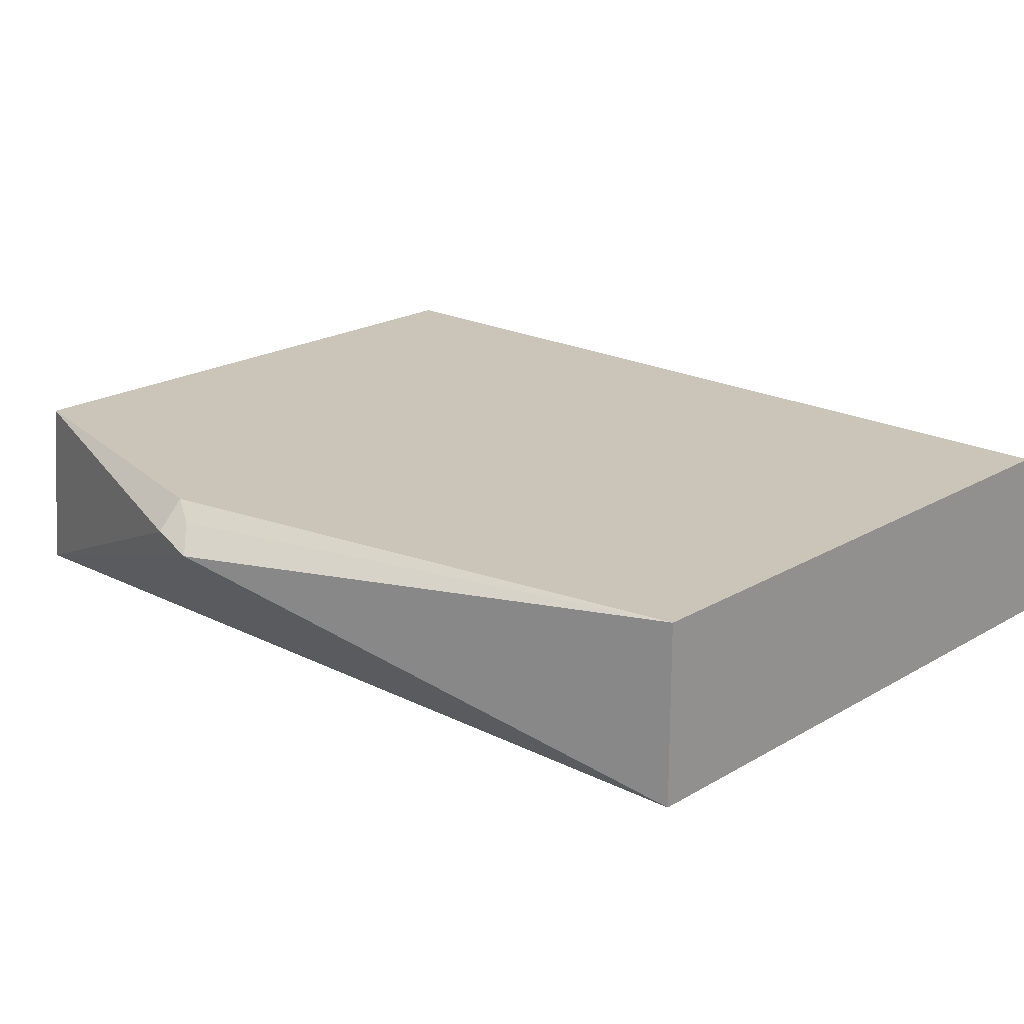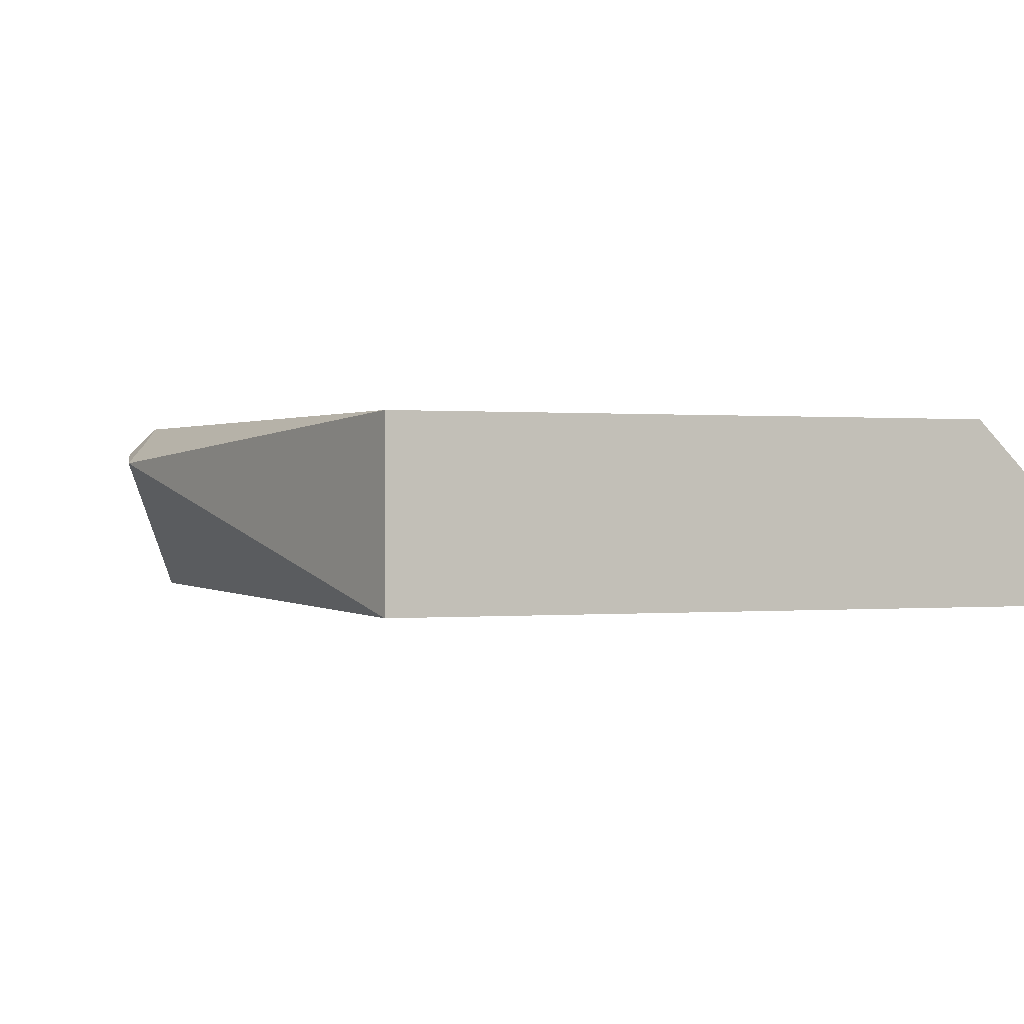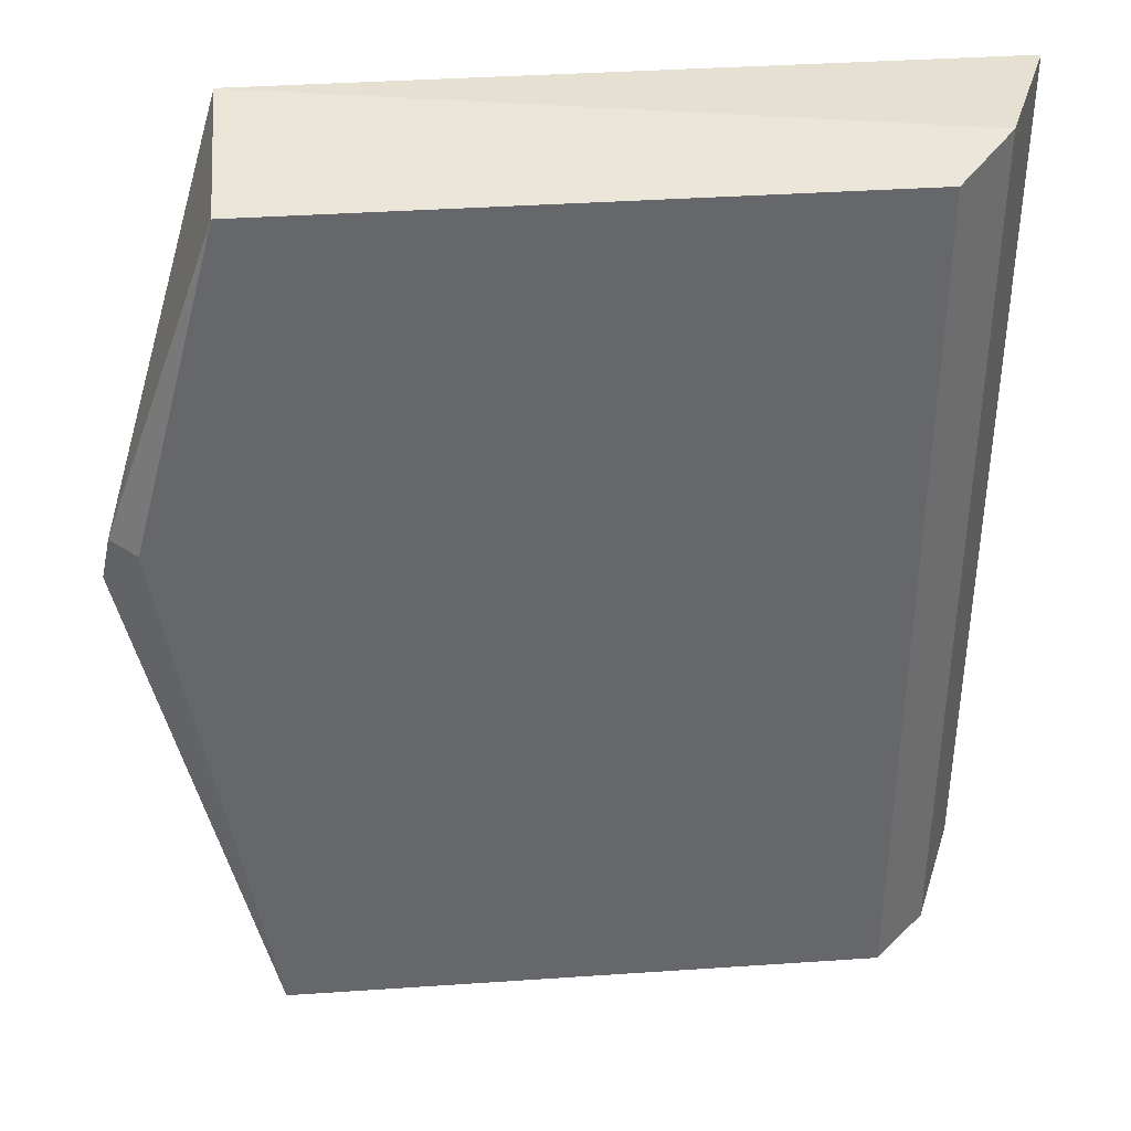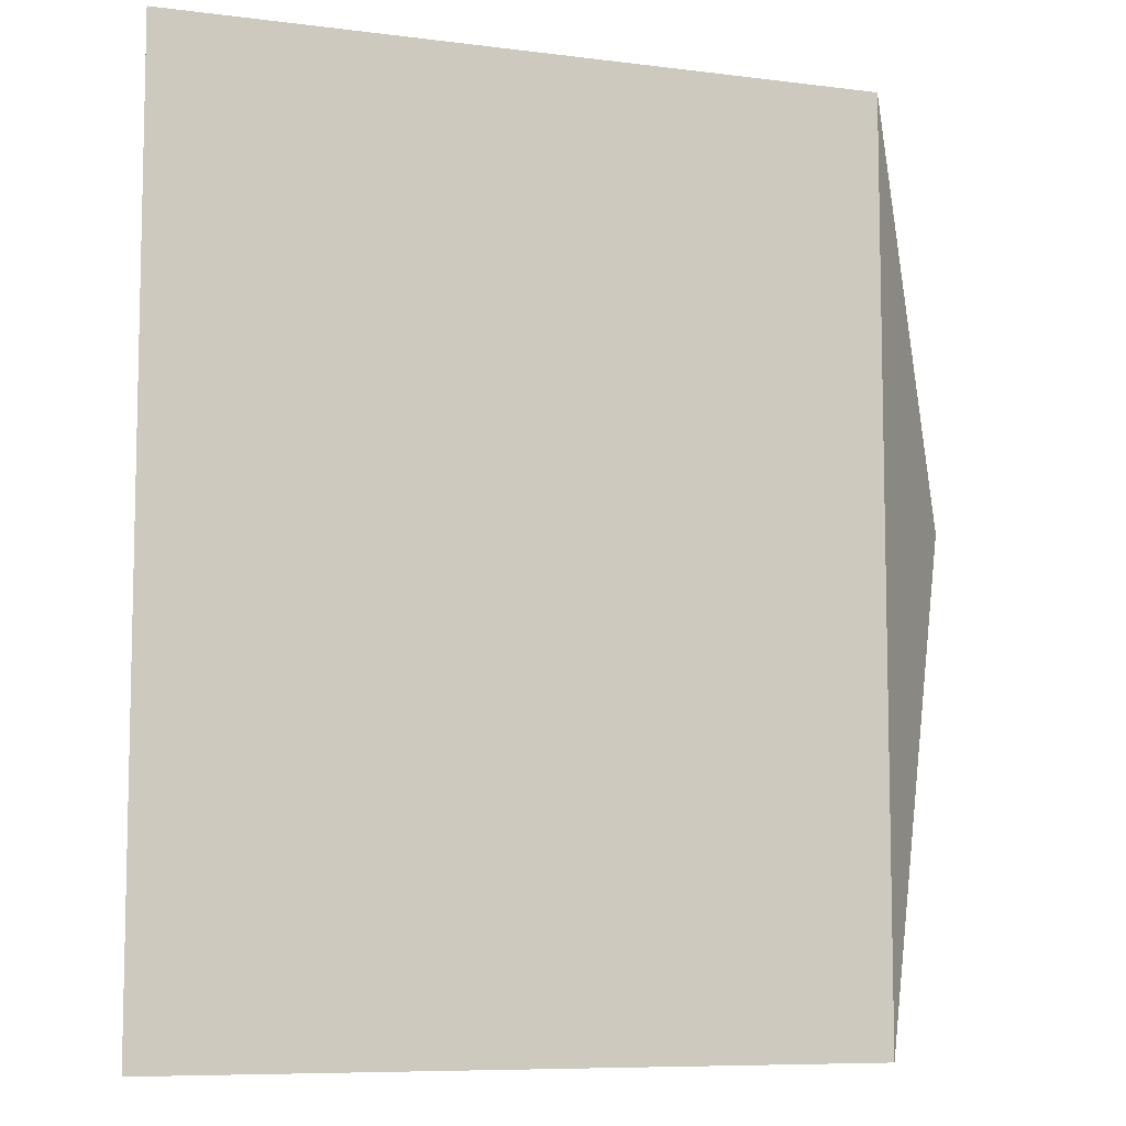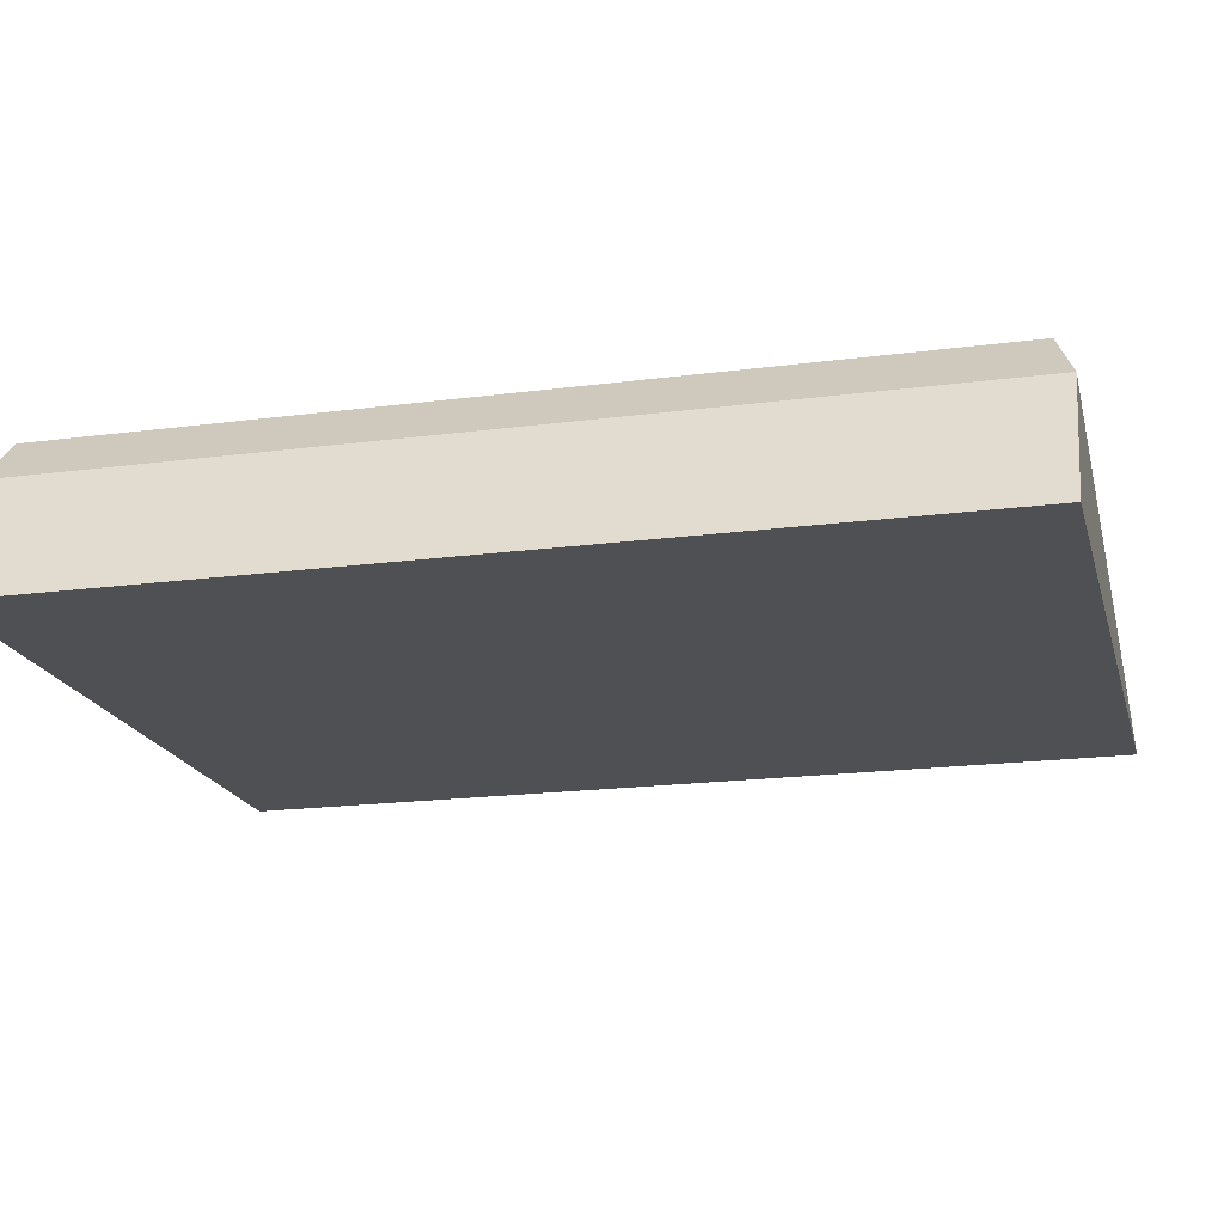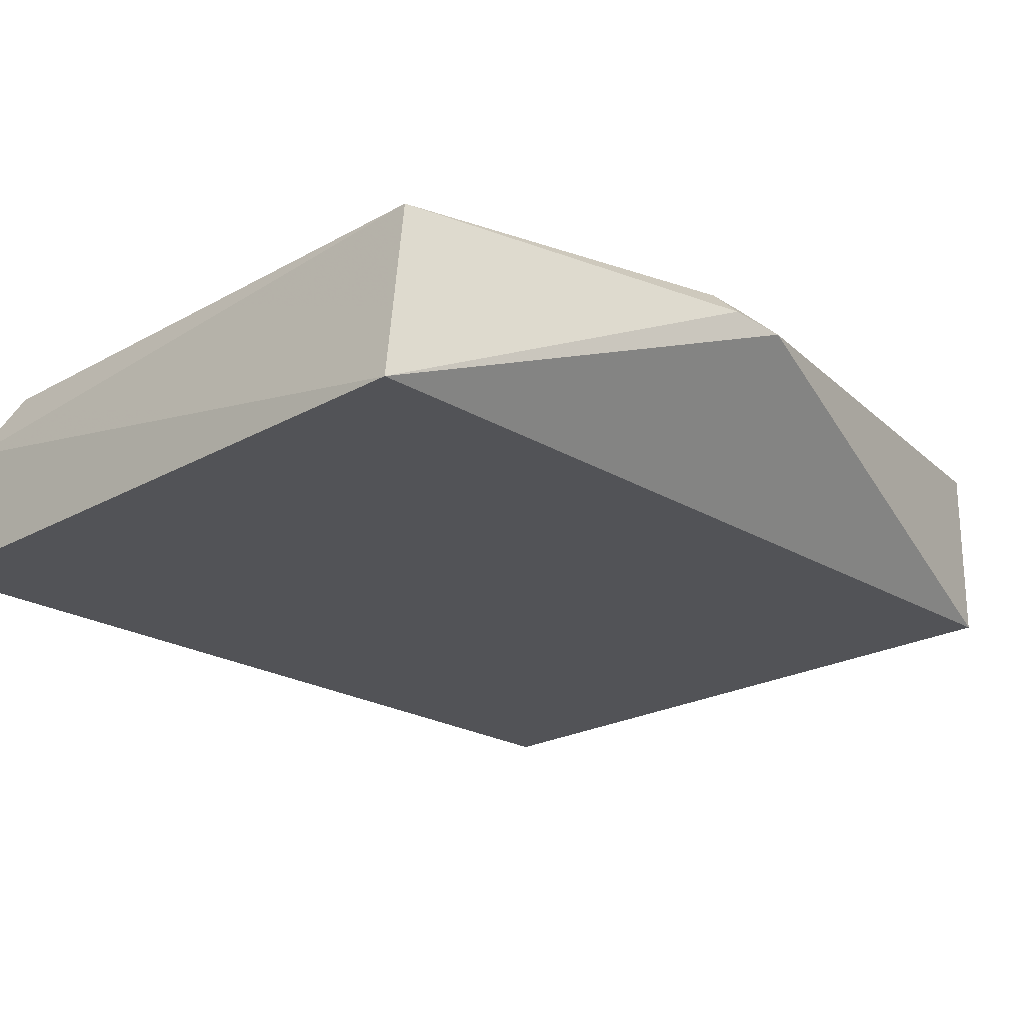
<metadata>
{"format":"obj","ext":"obj","renderer":"f3d","projection":"perspective","resolution":1024,"background":"white","views":[{"elev":20.3,"azim":-47.2,"up":"+Z"},{"elev":0.2,"azim":-20.4,"up":"+Z"},{"elev":38.3,"azim":-4.9,"up":"+Y"},{"elev":-8.1,"azim":160.5,"up":"+Y"},{"elev":-18.8,"azim":104.1,"up":"+Z"},{"elev":-22.4,"azim":-136.0,"up":"+Z"}]}
</metadata>
<code>
v -0.3333 -0.09091 0.01944
v -0.3106 -0.09091 -0.01944
v -0.3215 0.1061 0.007576
v -0.4621 0.1019 0.01944
v -0.4621 -0.09091 -0.01944
v -0.3333 0.1019 0.01944
v -0.3215 -0.09091 0.007576
v -0.4621 -0.09091 0.01944
v -0.4621 0.1061 -0.01944
v -0.3106 0.1061 -0.01944
v -0.4897 0.01958 0.01125
v -0.4815 0.0303 0.01944
v -0.4875 0.0303 0.01347
v -0.4846 0.02464 0.0163
f 6 3 4
f 6 4 1
f 7 6 1
f 7 3 6
f 7 5 2
f 8 1 4
f 8 7 1
f 8 5 7
f 9 4 3
f 10 9 3
f 10 2 5
f 10 5 9
f 10 7 2
f 10 3 7
f 11 9 5
f 11 5 8
f 12 8 4
f 13 4 9
f 13 9 11
f 13 12 4
f 13 11 12
f 14 12 11
f 14 11 8
f 14 8 12

</code>
